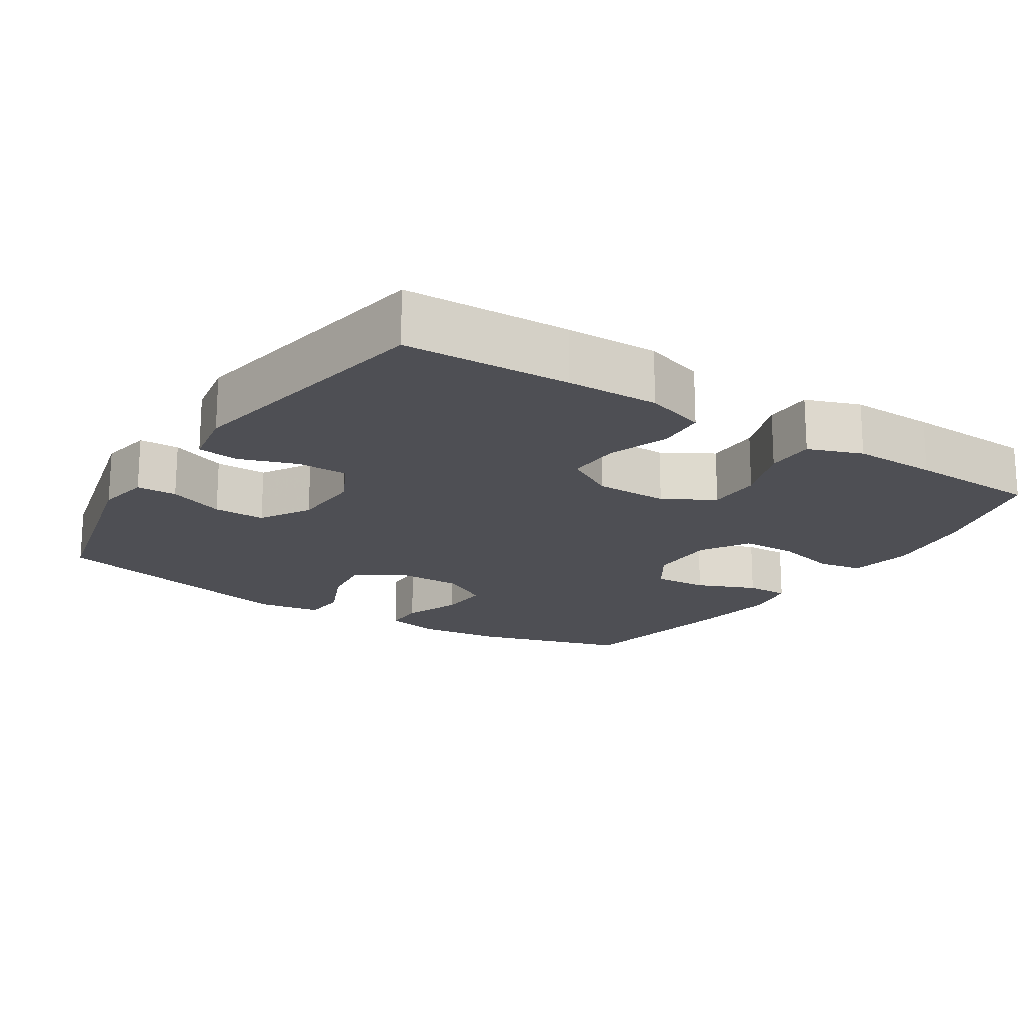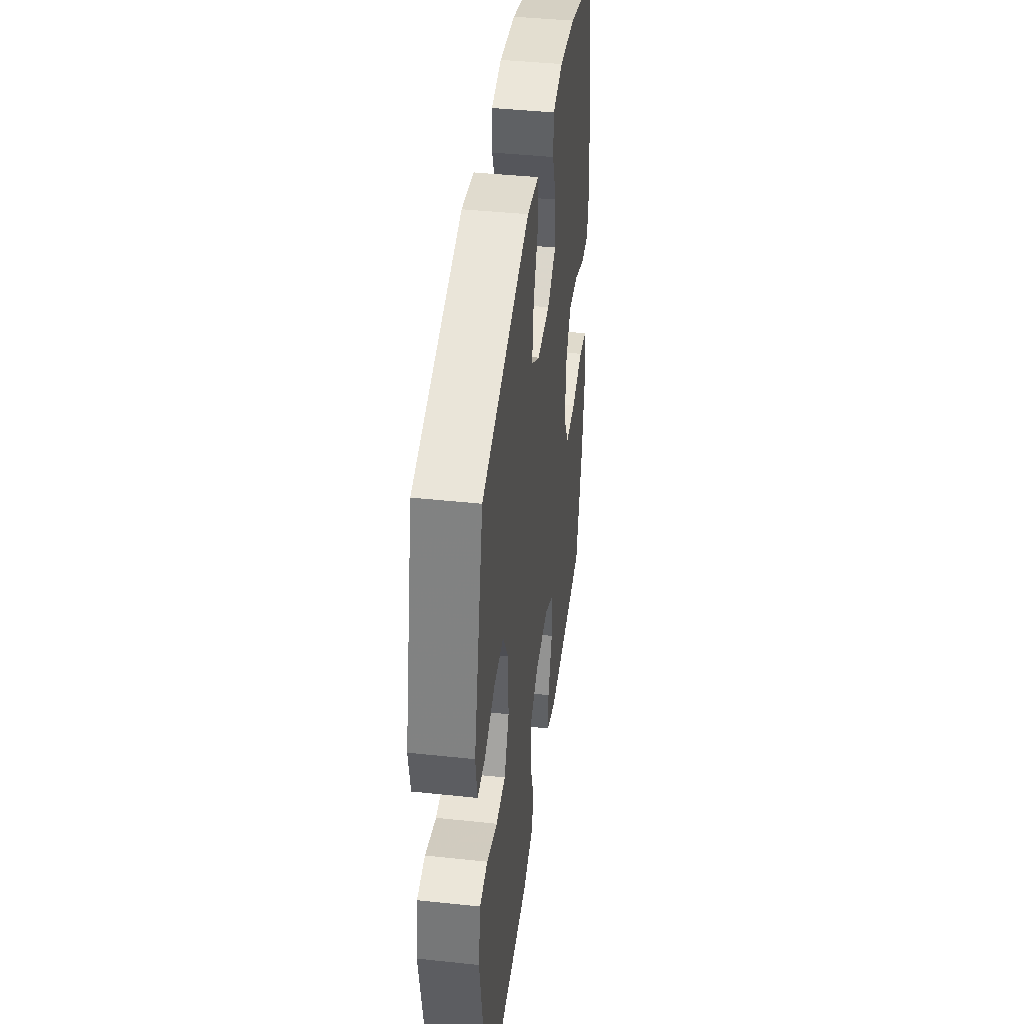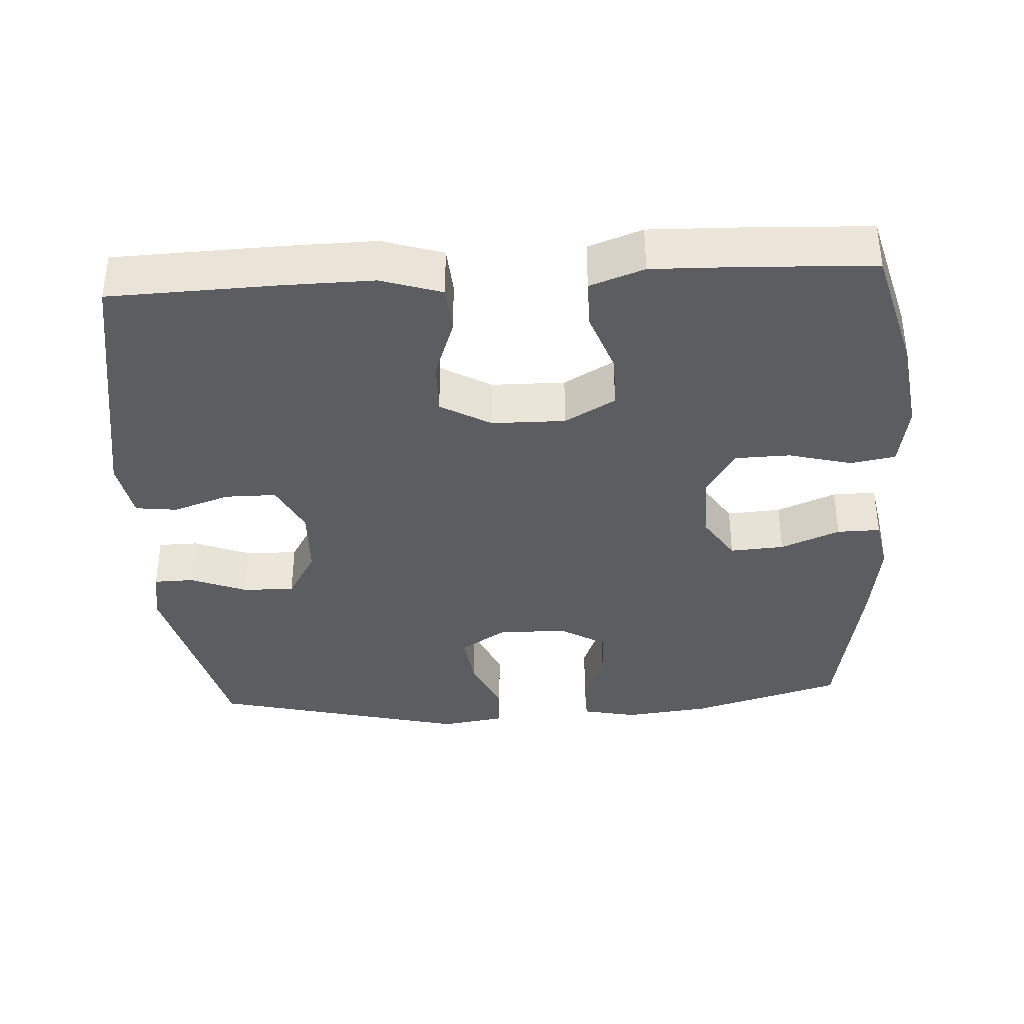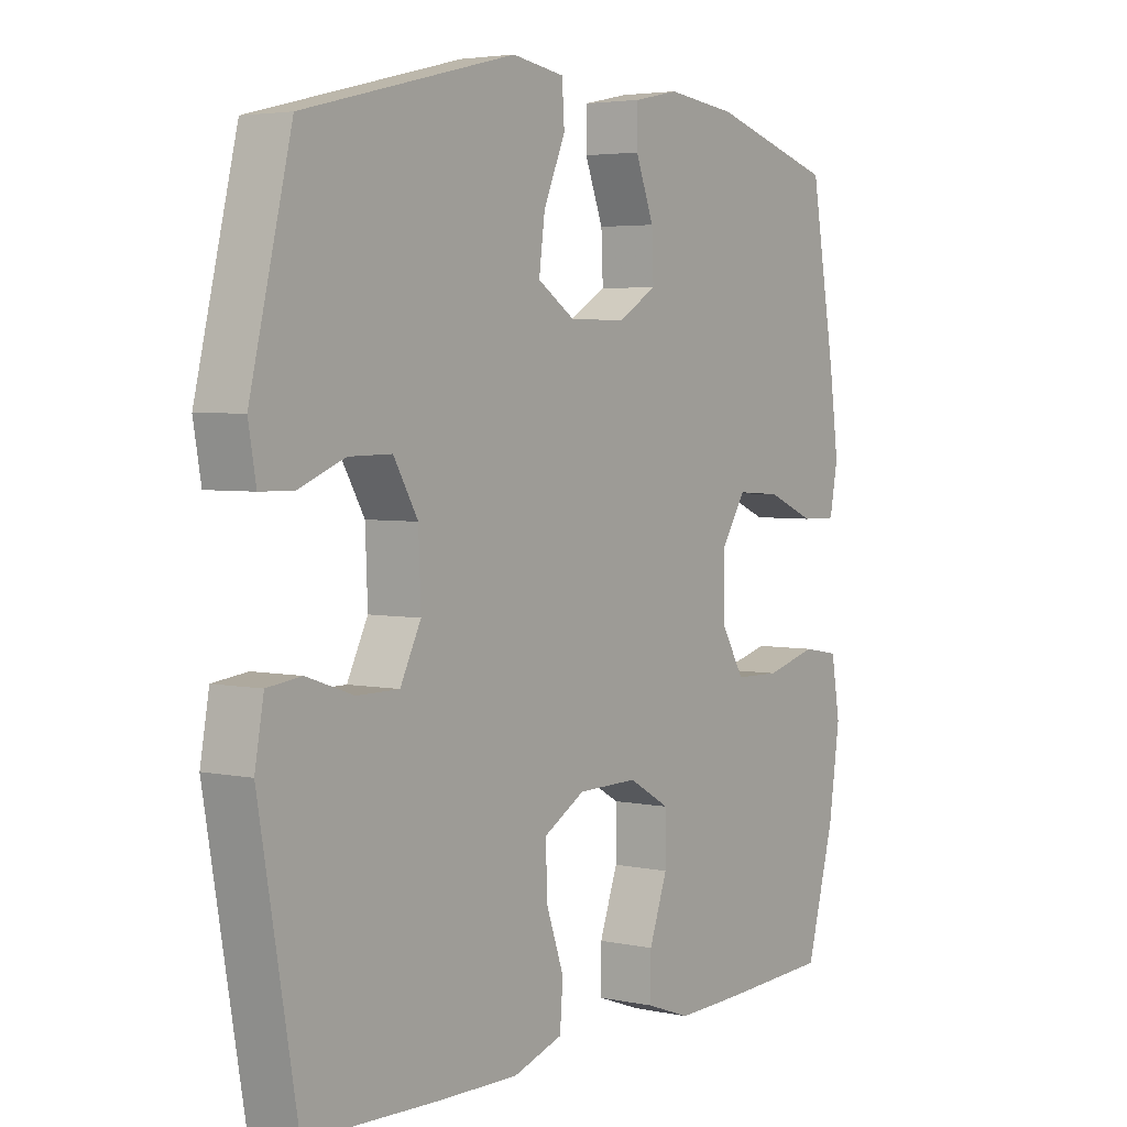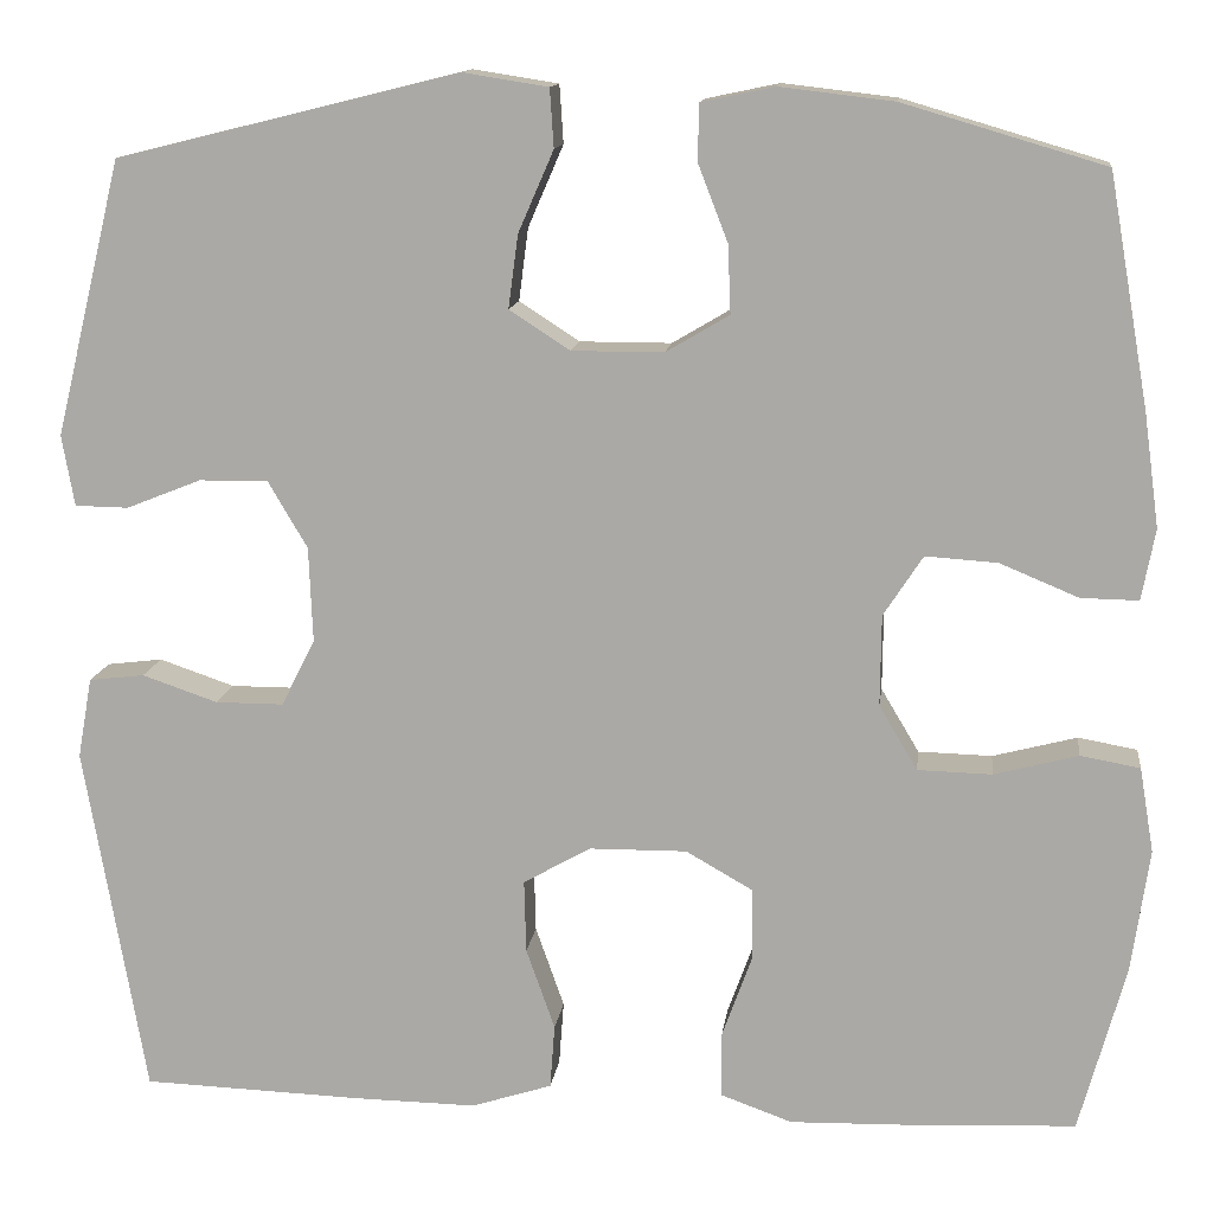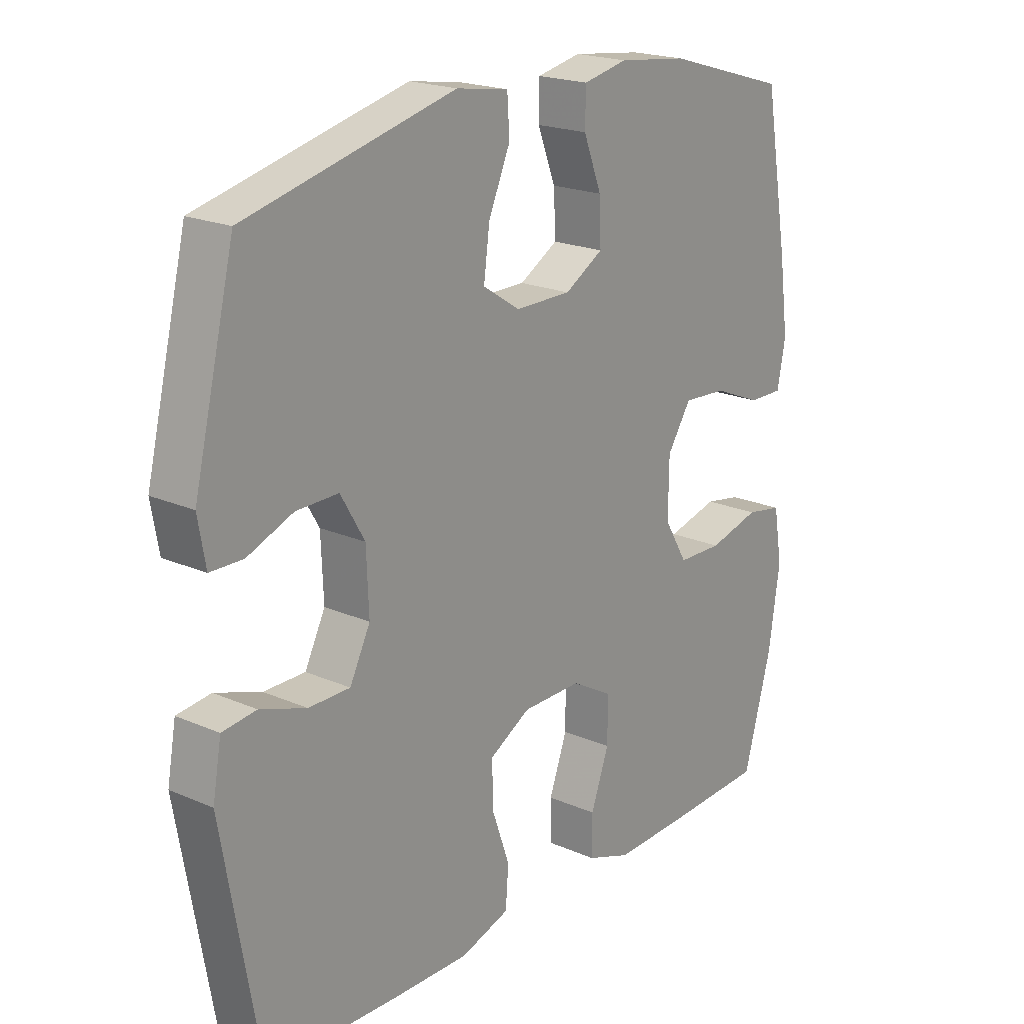
<metadata>
{"format":"obj","ext":"obj","renderer":"f3d","projection":"perspective","resolution":1024,"background":"white","views":[{"elev":-18.3,"azim":147.3,"up":"+Y"},{"elev":42.1,"azim":97.3,"up":"+Z"},{"elev":-36.9,"azim":-176.7,"up":"+Y"},{"elev":3.9,"azim":125.0,"up":"+Z"},{"elev":12.9,"azim":-172.9,"up":"+Z"},{"elev":20.3,"azim":128.6,"up":"+Z"}]}
</metadata>
<code>
v 0.5 0.07 0.5
v 0.57 0.07 0.213
v 0.557 0.07 0.139
v 0.501 0.07 0.138
v 0.423 0.07 0.169
v 0.351 0.07 0.17
v 0.31 0.07 0.1
v 0.306 0.07 0.001
v 0.341 0.07 -0.069
v 0.412 0.07 -0.069
v 0.491 0.07 -0.042
v 0.549 0.07 -0.049
v 0.564 0.07 -0.133
v 0.5 0.07 -0.5
v 0.27 0.07 -0.508
v 0.142 0.07 -0.51
v 0.058 0.07 -0.483
v 0.053 0.07 -0.416
v 0.083 0.07 -0.331
v 0.085 0.07 -0.255
v 0.015 0.07 -0.215
v -0.087 0.07 -0.214
v -0.157 0.07 -0.254
v -0.157 0.07 -0.33
v -0.126 0.07 -0.416
v -0.126 0.07 -0.484
v -0.201 0.07 -0.511
v -0.318 0.07 -0.508
v -0.5 0.07 -0.5
v -0.548 0.07 -0.326
v -0.567 0.07 -0.196
v -0.552 0.07 -0.107
v -0.49 0.07 -0.096
v -0.402 0.07 -0.119
v -0.325 0.07 -0.117
v -0.285 0.07 -0.05
v -0.286 0.07 0.045
v -0.327 0.07 0.108
v -0.402 0.07 0.103
v -0.484 0.07 0.069
v -0.544 0.07 0.068
v -0.558 0.07 0.142
v -0.542 0.07 0.26
v -0.5 0.07 0.5
v -0.29 0.07 0.562
v -0.171 0.07 0.576
v -0.095 0.07 0.56
v -0.094 0.07 0.501
v -0.125 0.07 0.421
v -0.128 0.07 0.35
v -0.062 0.07 0.311
v 0.034 0.07 0.311
v 0.097 0.07 0.352
v 0.087 0.07 0.428
v 0.05 0.07 0.513
v 0.054 0.07 0.574
v 0.143 0.07 0.588
v 0.5 0 0.5
v 0.57 0 0.213
v 0.557 0 0.139
v 0.501 0 0.138
v 0.423 0 0.169
v 0.351 0 0.17
v 0.31 0 0.1
v 0.306 0 0.001
v 0.341 0 -0.069
v 0.412 0 -0.069
v 0.491 0 -0.042
v 0.549 0 -0.049
v 0.564 0 -0.133
v 0.5 0 -0.5
v 0.27 0 -0.508
v 0.142 0 -0.51
v 0.058 0 -0.483
v 0.053 0 -0.416
v 0.083 0 -0.331
v 0.085 0 -0.255
v 0.015 0 -0.215
v -0.087 0 -0.214
v -0.157 0 -0.254
v -0.157 0 -0.33
v -0.126 0 -0.416
v -0.126 0 -0.484
v -0.201 0 -0.511
v -0.318 0 -0.508
v -0.5 0 -0.5
v -0.548 0 -0.326
v -0.567 0 -0.196
v -0.552 0 -0.107
v -0.49 0 -0.096
v -0.402 0 -0.119
v -0.325 0 -0.117
v -0.285 0 -0.05
v -0.286 0 0.045
v -0.327 0 0.108
v -0.402 0 0.103
v -0.484 0 0.069
v -0.544 0 0.068
v -0.558 0 0.142
v -0.542 0 0.26
v -0.5 0 0.5
v -0.29 0 0.562
v -0.171 0 0.576
v -0.095 0 0.56
v -0.094 0 0.501
v -0.125 0 0.421
v -0.128 0 0.35
v -0.062 0 0.311
v 0.034 0 0.311
v 0.097 0 0.352
v 0.087 0 0.428
v 0.05 0 0.513
v 0.054 0 0.574
v 0.143 0 0.588
f 3 4 5
f 2 3 5
f 1 2 5
f 57 1 5
f 56 57 5
f 55 56 5
f 54 55 5
f 53 54 5 6
f 52 53 6 7
f 51 52 7 8
f 50 51 8 9
f 47 48 49
f 46 47 49
f 45 46 49
f 44 45 49
f 43 44 49
f 42 43 49
f 41 42 49
f 40 41 49
f 39 40 49
f 38 39 49 50
f 37 38 50 9
f 32 33 34
f 31 32 34
f 30 31 34
f 29 30 34
f 28 29 34
f 27 28 34
f 26 27 34
f 25 26 34
f 24 25 34
f 23 24 34 35
f 22 23 35 36
f 17 18 19
f 16 17 19
f 15 16 19
f 14 15 19
f 13 14 19
f 12 13 19
f 11 12 19
f 10 11 19
f 9 10 19 20
f 36 37 9
f 22 36 9
f 21 22 9
f 9 20 21
f 62 61 60
f 62 60 59
f 62 59 58
f 62 58 114
f 62 114 113
f 62 113 112
f 62 112 111
f 63 62 111 110
f 64 63 110 109
f 65 64 109 108
f 66 65 108 107
f 106 105 104
f 106 104 103
f 106 103 102
f 106 102 101
f 106 101 100
f 106 100 99
f 106 99 98
f 106 98 97
f 106 97 96
f 107 106 96 95
f 66 107 95 94
f 91 90 89
f 91 89 88
f 91 88 87
f 91 87 86
f 91 86 85
f 91 85 84
f 91 84 83
f 91 83 82
f 91 82 81
f 92 91 81 80
f 93 92 80 79
f 76 75 74
f 76 74 73
f 76 73 72
f 76 72 71
f 76 71 70
f 76 70 69
f 76 69 68
f 76 68 67
f 77 76 67 66
f 66 94 93
f 66 93 79
f 66 79 78
f 78 77 66
f 1 58 59 2
f 2 59 60 3
f 3 60 61 4
f 4 61 62 5
f 5 62 63 6
f 6 63 64 7
f 7 64 65 8
f 8 65 66 9
f 9 66 67 10
f 10 67 68 11
f 11 68 69 12
f 12 69 70 13
f 13 70 71 14
f 14 71 72 15
f 15 72 73 16
f 16 73 74 17
f 17 74 75 18
f 18 75 76 19
f 19 76 77 20
f 20 77 78 21
f 21 78 79 22
f 22 79 80 23
f 23 80 81 24
f 24 81 82 25
f 25 82 83 26
f 26 83 84 27
f 27 84 85 28
f 28 85 86 29
f 29 86 87 30
f 30 87 88 31
f 31 88 89 32
f 32 89 90 33
f 33 90 91 34
f 34 91 92 35
f 35 92 93 36
f 36 93 94 37
f 37 94 95 38
f 38 95 96 39
f 39 96 97 40
f 40 97 98 41
f 41 98 99 42
f 42 99 100 43
f 43 100 101 44
f 44 101 102 45
f 45 102 103 46
f 46 103 104 47
f 47 104 105 48
f 48 105 106 49
f 49 106 107 50
f 50 107 108 51
f 51 108 109 52
f 52 109 110 53
f 53 110 111 54
f 54 111 112 55
f 55 112 113 56
f 56 113 114 57
f 57 114 58 1

</code>
